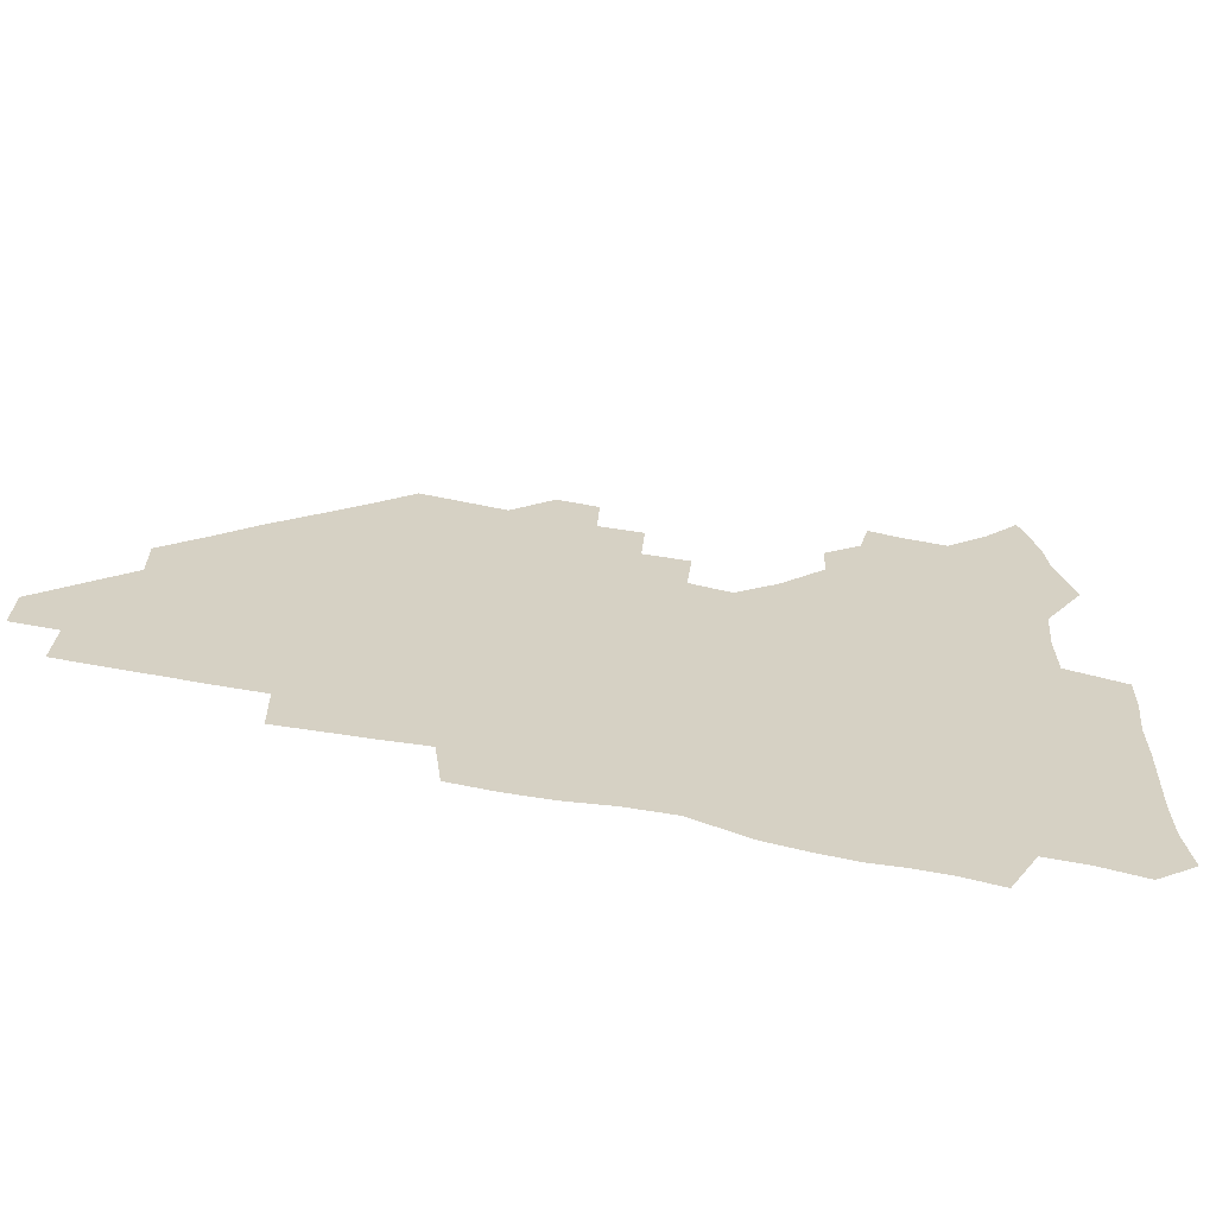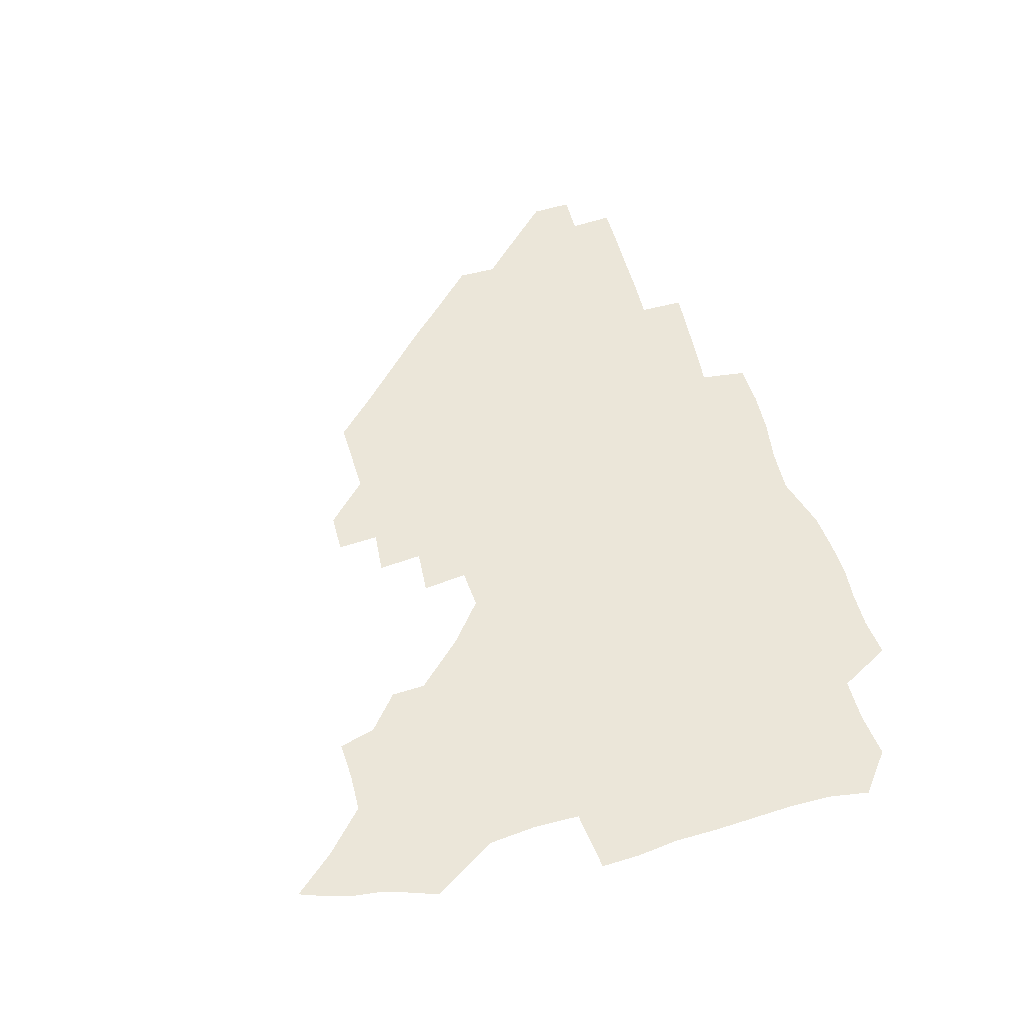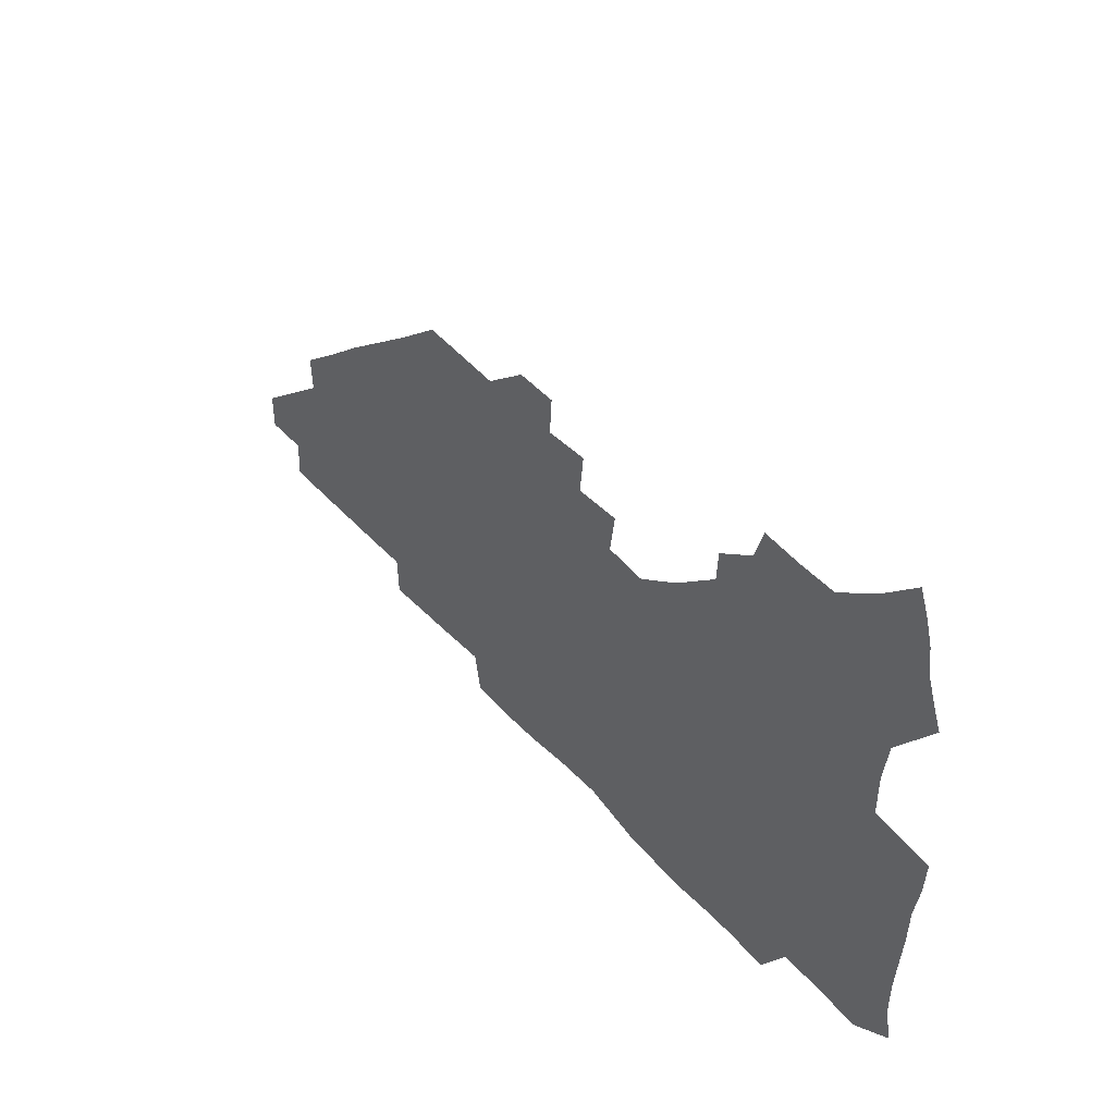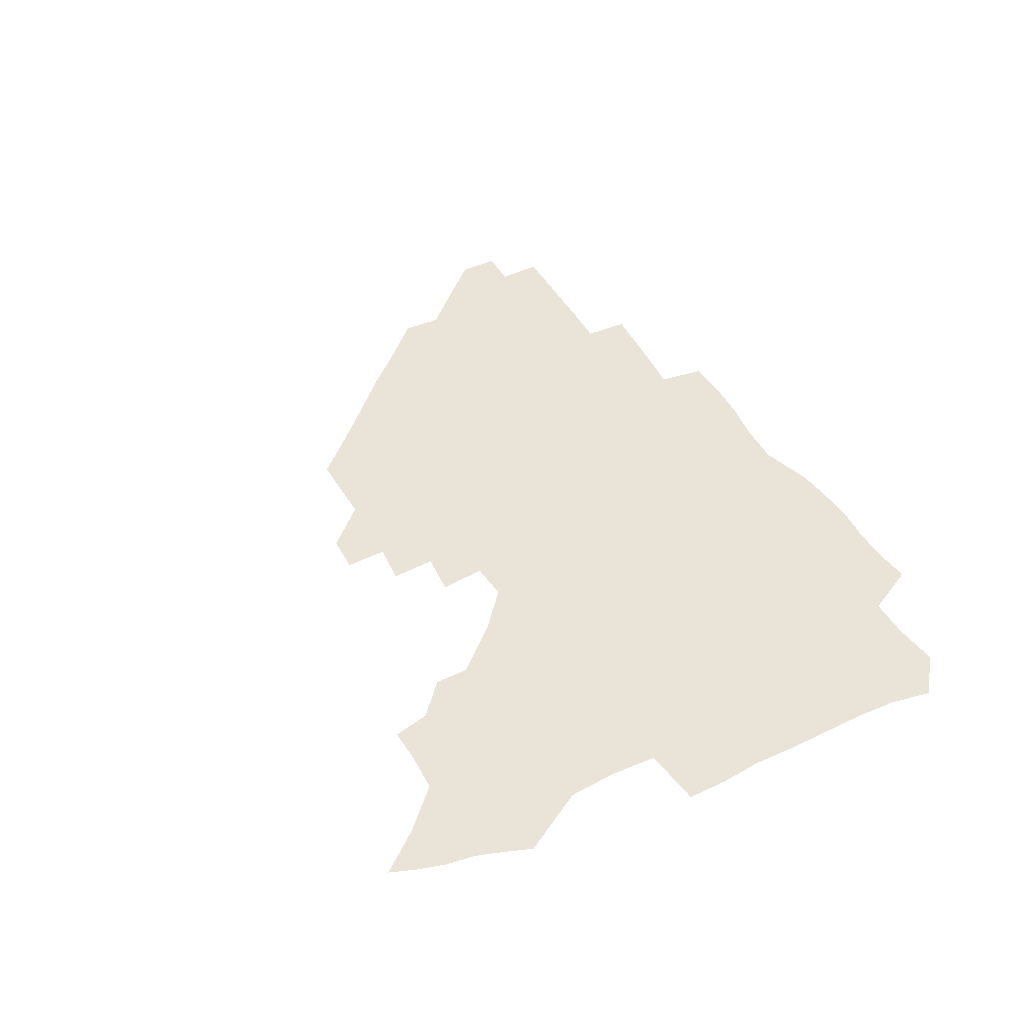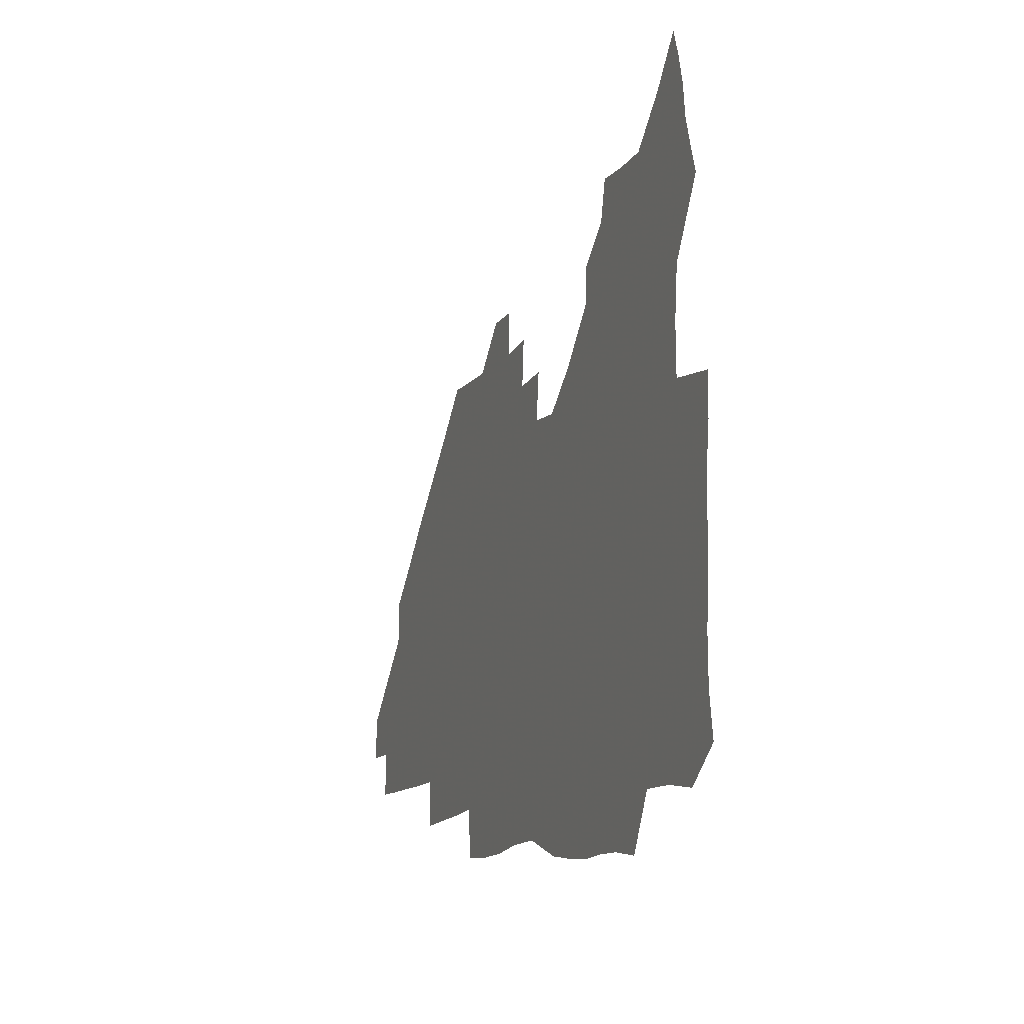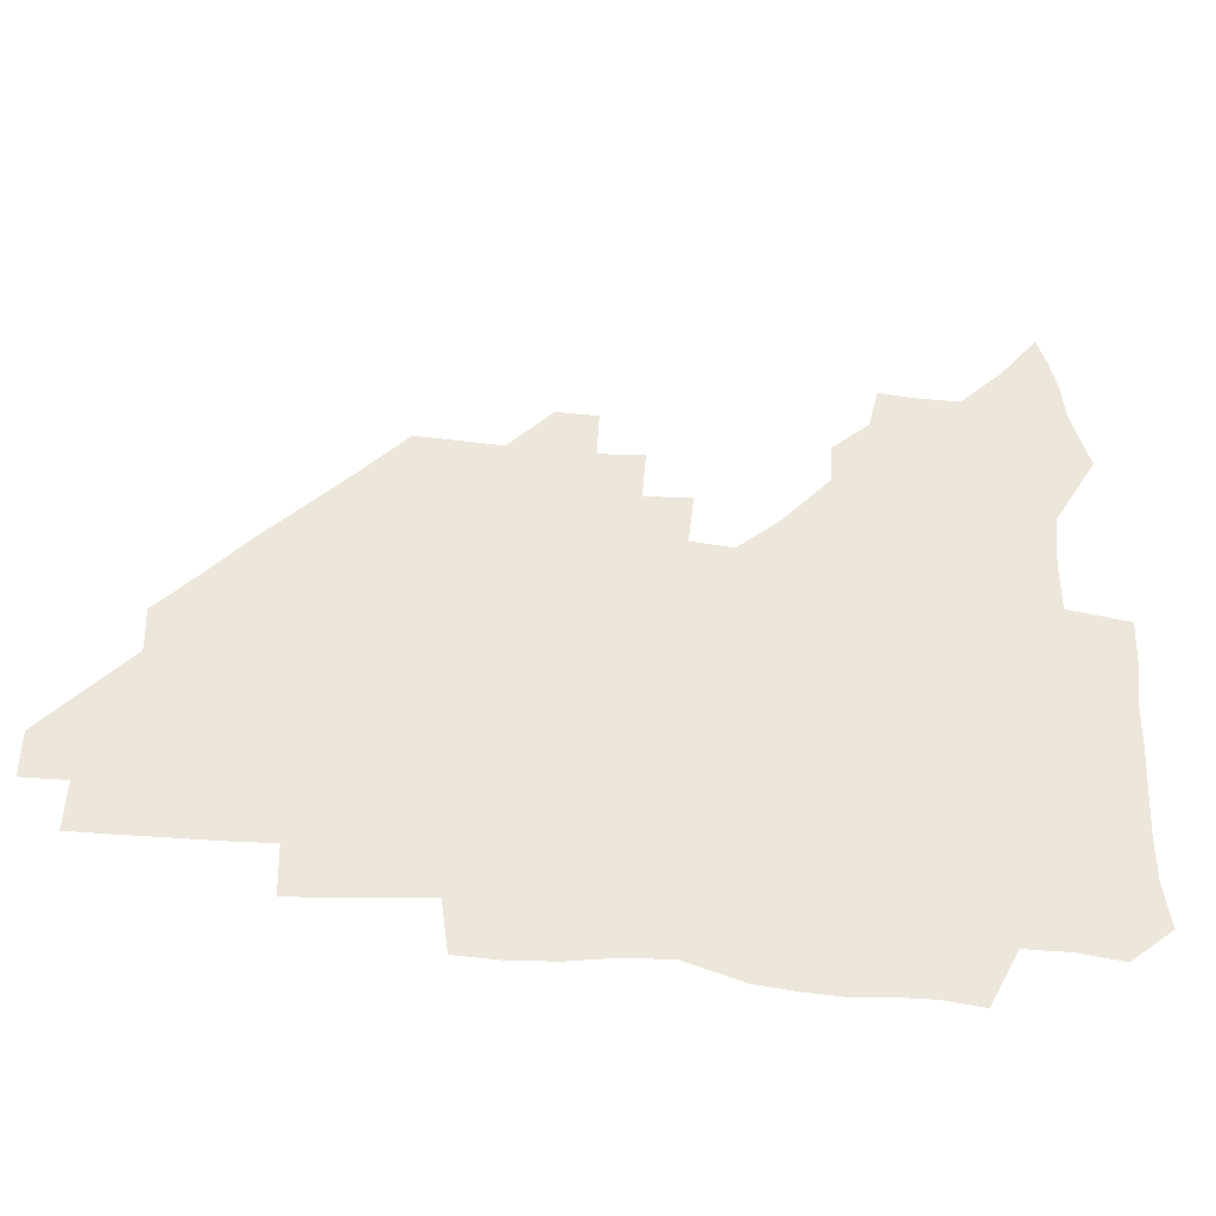
<metadata>
{"format":"obj","ext":"obj","renderer":"f3d","projection":"perspective","resolution":1024,"background":"white","views":[{"elev":-64.2,"azim":168.7,"up":"+Y"},{"elev":55.2,"azim":-106.2,"up":"+Z"},{"elev":51.5,"azim":-130.9,"up":"+Y"},{"elev":43.3,"azim":-117.6,"up":"+Z"},{"elev":-10.8,"azim":-110.1,"up":"+Y"},{"elev":-35.4,"azim":171.2,"up":"+Y"}]}
</metadata>
<code>
v 264.7 189.8 0
v 267.4 205.5 0
v 267.6 220.9 0
v 267 236.5 0
v 266.4 252.6 0
v 266.3 268.9 0
v 264.5 284.4 0
v 264.1 299.3 0
v 279.7 177.8 0
v 283.8 194.3 0
v 285.5 209.7 0
v 286.7 225 0
v 286.4 239.9 0
v 286 254.9 0
v 287.5 270.6 0
v 287.4 286 0
v 286.7 302 0
v 287 319.9 0
v 285.4 337.9 0
v 270.5 362.4 0
v 274.2 372.6 0
v 277.5 382.7 0
v 278.9 393.5 0
v 281.7 403.8 0
v 285.4 413.6 0
v 296.4 179.6 0
v 300.1 196 0
v 302.5 212 0
v 303.2 226.8 0
v 302.8 241.2 0
v 303.2 256.1 0
v 305.4 271.5 0
v 305.4 286 0
v 304.3 300.7 0
v 304.4 315.7 0
v 305.8 330.3 0
v 304.6 346.1 0
v 300.2 362.2 0
v 295.4 377.2 0
v 297.1 387.9 0
v 298.2 398.2 0
v 312.6 179.4 0
v 315.6 196.9 0
v 316.9 212.2 0
v 317.4 226.9 0
v 317.9 241.6 0
v 318.5 256.3 0
v 320.6 271.6 0
v 320.9 285.9 0
v 320.4 300.3 0
v 320.9 314.4 0
v 320.8 328.5 0
v 319.4 343.5 0
v 319.1 357.1 0
v 317 370.7 0
v 313.9 383.4 0
v 323 159.7 0
v 328.6 181.8 0
v 330.6 197.5 0
v 331.4 212.3 0
v 331.4 226.6 0
v 332.4 241.5 0
v 333.1 256.1 0
v 335.9 271.6 0
v 336.4 285.8 0
v 336 299.9 0
v 335.4 314.1 0
v 334.7 328.2 0
v 333.3 343 0
v 333.8 356 0
v 332.5 369.1 0
v 328.3 382.9 0
v 337.8 161.3 0
v 342.7 181.4 0
v 345.5 197.9 0
v 346 212.4 0
v 346.9 227.2 0
v 347.1 241.5 0
v 348.9 256.6 0
v 351 271.6 0
v 351.9 285.7 0
v 351.1 299.6 0
v 349.2 314.3 0
v 348 328.8 0
v 346.9 343.3 0
v 346.5 356.7 0
v 345.6 369.8 0
v 342.2 383.5 0
v 351.1 161 0
v 357.4 182 0
v 360.3 198.3 0
v 361.8 213.2 0
v 362.2 227.6 0
v 363.6 242.5 0
v 364.4 257 0
v 365.8 271.6 0
v 366.1 285.6 0
v 366 299.2 0
v 364.5 313.3 0
v 362.1 328.4 0
v 359.6 345.1 0
v 359.1 358 0
v 363.7 159.9 0
v 372.2 183 0
v 375.8 199.1 0
v 377.8 214.1 0
v 378 228.2 0
v 380 243.4 0
v 380.5 257.7 0
v 380.6 271.7 0
v 380.4 285.6 0
v 379.9 299.2 0
v 378.3 313.2 0
v 376.3 327.1 0
v 377.1 160.5 0
v 387 183.5 0
v 392 200.5 0
v 393.2 214.6 0
v 394.1 229.1 0
v 394.7 243.4 0
v 394.5 257.5 0
v 394.5 271.6 0
v 394.3 285.7 0
v 393.4 299.9 0
v 391.8 314.1 0
v 391.6 161.9 0
v 403.3 184.9 0
v 407.2 200.6 0
v 408.2 214.7 0
v 408.8 229 0
v 408.6 243 0
v 408.8 257.3 0
v 408.5 271.5 0
v 409 285.7 0
v 407.8 300.5 0
v 406.7 315.1 0
v 404.7 332.3 0
v 412.3 168 0
v 419.4 185.5 0
v 421.5 199.8 0
v 422.6 214.2 0
v 423.5 228.7 0
v 423.2 242.8 0
v 423.5 257.3 0
v 423.3 271.7 0
v 422.9 286.3 0
v 422.4 300.9 0
v 421.6 315.9 0
v 421.3 331 0
v 419.9 347.9 0
v 429.3 167.1 0
v 434.5 184.5 0
v 436.2 199.1 0
v 437.2 213.6 0
v 437.7 228.1 0
v 437.9 242.6 0
v 438 257.1 0
v 437.8 271.6 0
v 437.6 286.2 0
v 437.6 300.7 0
v 436.9 315.6 0
v 436.2 331.1 0
v 435.8 346.3 0
v 434.9 362.1 0
v 445.3 164.6 0
v 449.4 183.3 0
v 450.9 198.3 0
v 452.2 213.5 0
v 452.4 227.8 0
v 452.3 242.3 0
v 452.4 256.9 0
v 452.5 271.5 0
v 452.1 286.3 0
v 452.1 300.8 0
v 451.7 315.8 0
v 451.2 330.8 0
v 450.6 345.9 0
v 449.5 361.9 0
v 461.3 163.7 0
v 464.3 182.2 0
v 465.8 197.9 0
v 466.7 212.9 0
v 467.1 227.5 0
v 467.1 242.1 0
v 467.2 256.7 0
v 467.5 271.4 0
v 467.3 286 0
v 466.9 301 0
v 466.5 315.8 0
v 466 330.5 0
v 465 346.1 0
v 477 164.2 0
v 479.4 182 0
v 480.7 197.4 0
v 481.3 212.1 0
v 481.8 227.2 0
v 482 242 0
v 481.9 256.7 0
v 481.9 271.4 0
v 482 286 0
v 481.5 301.5 0
v 481.2 316.1 0
v 480.7 330.9 0
v 479.8 346.3 0
v 494.6 180.5 0
v 495.6 197 0
v 496.1 211.7 0
v 496.6 227.1 0
v 497 242 0
v 496.8 256.6 0
v 496.8 271.3 0
v 496.6 286 0
v 496.1 301.5 0
v 495.8 316.1 0
v 495.4 330.8 0
v 494.5 346.5 0
v 510 179.4 0
v 510.4 196.3 0
v 511 211.8 0
v 511.3 227 0
v 511.5 241.9 0
v 511.5 256.5 0
v 511.6 271.2 0
v 511.3 286 0
v 510.8 301.3 0
v 510.5 316.1 0
v 509.9 330.8 0
v 525.2 178.3 0
v 525.4 195.4 0
v 525.9 211.1 0
v 526 226.7 0
v 526.1 241.7 0
v 526.1 256.5 0
v 526 271.2 0
v 525.8 286.1 0
v 525.5 301.1 0
v 525 316.2 0
v 540.8 194.7 0
v 540.8 211.1 0
v 540.7 226.8 0
v 540.7 241.6 0
v 540.8 256.4 0
v 540.4 271.3 0
v 540.3 286.1 0
v 540.1 301.6 0
v 556.2 194.5 0
v 555.5 211.2 0
v 555.4 226.5 0
v 555.5 241.4 0
v 555.2 256.5 0
v 555 271.4 0
v 554.8 286.3 0
v 571.5 194.1 0
v 570.6 210.7 0
v 570.2 226.3 0
v 570 241.4 0
v 569.6 256.5 0
v 569.7 271.4 0
v 586.3 194 0
v 585.3 210.5 0
v 585.1 225.9 0
v 584.3 241.6 0
v 600.2 210.2 0
v 599.7 225.7 0
f 9 10 1
f 1 10 2
f 10 11 2
f 2 11 3
f 11 12 3
f 3 12 4
f 12 13 4
f 4 13 5
f 13 14 5
f 5 14 6
f 14 15 6
f 6 15 7
f 15 16 7
f 7 16 8
f 16 17 8
f 9 26 10
f 26 27 10
f 10 27 11
f 27 28 11
f 11 28 12
f 28 29 12
f 12 29 13
f 29 30 13
f 13 30 14
f 30 31 14
f 14 31 15
f 31 32 15
f 15 32 16
f 32 33 16
f 16 33 17
f 33 34 17
f 17 34 18
f 34 35 18
f 18 35 19
f 35 36 19
f 19 36 20
f 36 37 20
f 20 37 21
f 37 38 21
f 21 38 22
f 38 39 22
f 22 39 23
f 39 40 23
f 23 40 24
f 40 41 24
f 24 41 25
f 26 42 27
f 42 43 27
f 27 43 28
f 43 44 28
f 28 44 29
f 44 45 29
f 29 45 30
f 45 46 30
f 30 46 31
f 46 47 31
f 31 47 32
f 47 48 32
f 32 48 33
f 48 49 33
f 33 49 34
f 49 50 34
f 34 50 35
f 50 51 35
f 35 51 36
f 51 52 36
f 36 52 37
f 52 53 37
f 37 53 38
f 53 54 38
f 38 54 39
f 54 55 39
f 39 55 40
f 55 56 40
f 40 56 41
f 57 58 42
f 42 58 43
f 58 59 43
f 43 59 44
f 59 60 44
f 44 60 45
f 60 61 45
f 45 61 46
f 61 62 46
f 46 62 47
f 62 63 47
f 47 63 48
f 63 64 48
f 48 64 49
f 64 65 49
f 49 65 50
f 65 66 50
f 50 66 51
f 66 67 51
f 51 67 52
f 67 68 52
f 52 68 53
f 68 69 53
f 53 69 54
f 69 70 54
f 54 70 55
f 70 71 55
f 55 71 56
f 71 72 56
f 57 73 58
f 73 74 58
f 58 74 59
f 74 75 59
f 59 75 60
f 75 76 60
f 60 76 61
f 76 77 61
f 61 77 62
f 77 78 62
f 62 78 63
f 78 79 63
f 63 79 64
f 79 80 64
f 64 80 65
f 80 81 65
f 65 81 66
f 81 82 66
f 66 82 67
f 82 83 67
f 67 83 68
f 83 84 68
f 68 84 69
f 84 85 69
f 69 85 70
f 85 86 70
f 70 86 71
f 86 87 71
f 71 87 72
f 87 88 72
f 73 89 74
f 89 90 74
f 74 90 75
f 90 91 75
f 75 91 76
f 91 92 76
f 76 92 77
f 92 93 77
f 77 93 78
f 93 94 78
f 78 94 79
f 94 95 79
f 79 95 80
f 95 96 80
f 80 96 81
f 96 97 81
f 81 97 82
f 97 98 82
f 82 98 83
f 98 99 83
f 83 99 84
f 99 100 84
f 84 100 85
f 100 101 85
f 85 101 86
f 101 102 86
f 86 102 87
f 89 103 90
f 103 104 90
f 90 104 91
f 104 105 91
f 91 105 92
f 105 106 92
f 92 106 93
f 106 107 93
f 93 107 94
f 107 108 94
f 94 108 95
f 108 109 95
f 95 109 96
f 109 110 96
f 96 110 97
f 110 111 97
f 97 111 98
f 111 112 98
f 98 112 99
f 112 113 99
f 99 113 100
f 113 114 100
f 100 114 101
f 103 115 104
f 115 116 104
f 104 116 105
f 116 117 105
f 105 117 106
f 117 118 106
f 106 118 107
f 118 119 107
f 107 119 108
f 119 120 108
f 108 120 109
f 120 121 109
f 109 121 110
f 121 122 110
f 110 122 111
f 122 123 111
f 111 123 112
f 123 124 112
f 112 124 113
f 124 125 113
f 113 125 114
f 115 126 116
f 126 127 116
f 116 127 117
f 127 128 117
f 117 128 118
f 128 129 118
f 118 129 119
f 129 130 119
f 119 130 120
f 130 131 120
f 120 131 121
f 131 132 121
f 121 132 122
f 132 133 122
f 122 133 123
f 133 134 123
f 123 134 124
f 134 135 124
f 124 135 125
f 135 136 125
f 126 138 127
f 138 139 127
f 127 139 128
f 139 140 128
f 128 140 129
f 140 141 129
f 129 141 130
f 141 142 130
f 130 142 131
f 142 143 131
f 131 143 132
f 143 144 132
f 132 144 133
f 144 145 133
f 133 145 134
f 145 146 134
f 134 146 135
f 146 147 135
f 135 147 136
f 147 148 136
f 136 148 137
f 148 149 137
f 138 151 139
f 151 152 139
f 139 152 140
f 152 153 140
f 140 153 141
f 153 154 141
f 141 154 142
f 154 155 142
f 142 155 143
f 155 156 143
f 143 156 144
f 156 157 144
f 144 157 145
f 157 158 145
f 145 158 146
f 158 159 146
f 146 159 147
f 159 160 147
f 147 160 148
f 160 161 148
f 148 161 149
f 161 162 149
f 149 162 150
f 162 163 150
f 151 165 152
f 165 166 152
f 152 166 153
f 166 167 153
f 153 167 154
f 167 168 154
f 154 168 155
f 168 169 155
f 155 169 156
f 169 170 156
f 156 170 157
f 170 171 157
f 157 171 158
f 171 172 158
f 158 172 159
f 172 173 159
f 159 173 160
f 173 174 160
f 160 174 161
f 174 175 161
f 161 175 162
f 175 176 162
f 162 176 163
f 176 177 163
f 163 177 164
f 177 178 164
f 165 179 166
f 179 180 166
f 166 180 167
f 180 181 167
f 167 181 168
f 181 182 168
f 168 182 169
f 182 183 169
f 169 183 170
f 183 184 170
f 170 184 171
f 184 185 171
f 171 185 172
f 185 186 172
f 172 186 173
f 186 187 173
f 173 187 174
f 187 188 174
f 174 188 175
f 188 189 175
f 175 189 176
f 189 190 176
f 176 190 177
f 190 191 177
f 177 191 178
f 179 192 180
f 192 193 180
f 180 193 181
f 193 194 181
f 181 194 182
f 194 195 182
f 182 195 183
f 195 196 183
f 183 196 184
f 196 197 184
f 184 197 185
f 197 198 185
f 185 198 186
f 198 199 186
f 186 199 187
f 199 200 187
f 187 200 188
f 200 201 188
f 188 201 189
f 201 202 189
f 189 202 190
f 202 203 190
f 190 203 191
f 203 204 191
f 193 205 194
f 205 206 194
f 194 206 195
f 206 207 195
f 195 207 196
f 207 208 196
f 196 208 197
f 208 209 197
f 197 209 198
f 209 210 198
f 198 210 199
f 210 211 199
f 199 211 200
f 211 212 200
f 200 212 201
f 212 213 201
f 201 213 202
f 213 214 202
f 202 214 203
f 214 215 203
f 203 215 204
f 215 216 204
f 205 217 206
f 217 218 206
f 206 218 207
f 218 219 207
f 207 219 208
f 219 220 208
f 208 220 209
f 220 221 209
f 209 221 210
f 221 222 210
f 210 222 211
f 222 223 211
f 211 223 212
f 223 224 212
f 212 224 213
f 224 225 213
f 213 225 214
f 225 226 214
f 214 226 215
f 226 227 215
f 215 227 216
f 217 228 218
f 228 229 218
f 218 229 219
f 229 230 219
f 219 230 220
f 230 231 220
f 220 231 221
f 231 232 221
f 221 232 222
f 232 233 222
f 222 233 223
f 233 234 223
f 223 234 224
f 234 235 224
f 224 235 225
f 235 236 225
f 225 236 226
f 236 237 226
f 226 237 227
f 229 238 230
f 238 239 230
f 230 239 231
f 239 240 231
f 231 240 232
f 240 241 232
f 232 241 233
f 241 242 233
f 233 242 234
f 242 243 234
f 234 243 235
f 243 244 235
f 235 244 236
f 244 245 236
f 236 245 237
f 238 246 239
f 246 247 239
f 239 247 240
f 247 248 240
f 240 248 241
f 248 249 241
f 241 249 242
f 249 250 242
f 242 250 243
f 250 251 243
f 243 251 244
f 251 252 244
f 244 252 245
f 246 253 247
f 253 254 247
f 247 254 248
f 254 255 248
f 248 255 249
f 255 256 249
f 249 256 250
f 256 257 250
f 250 257 251
f 257 258 251
f 251 258 252
f 253 259 254
f 259 260 254
f 254 260 255
f 260 261 255
f 255 261 256
f 261 262 256
f 256 262 257
f 260 263 261
f 263 264 261
f 261 264 262

</code>
